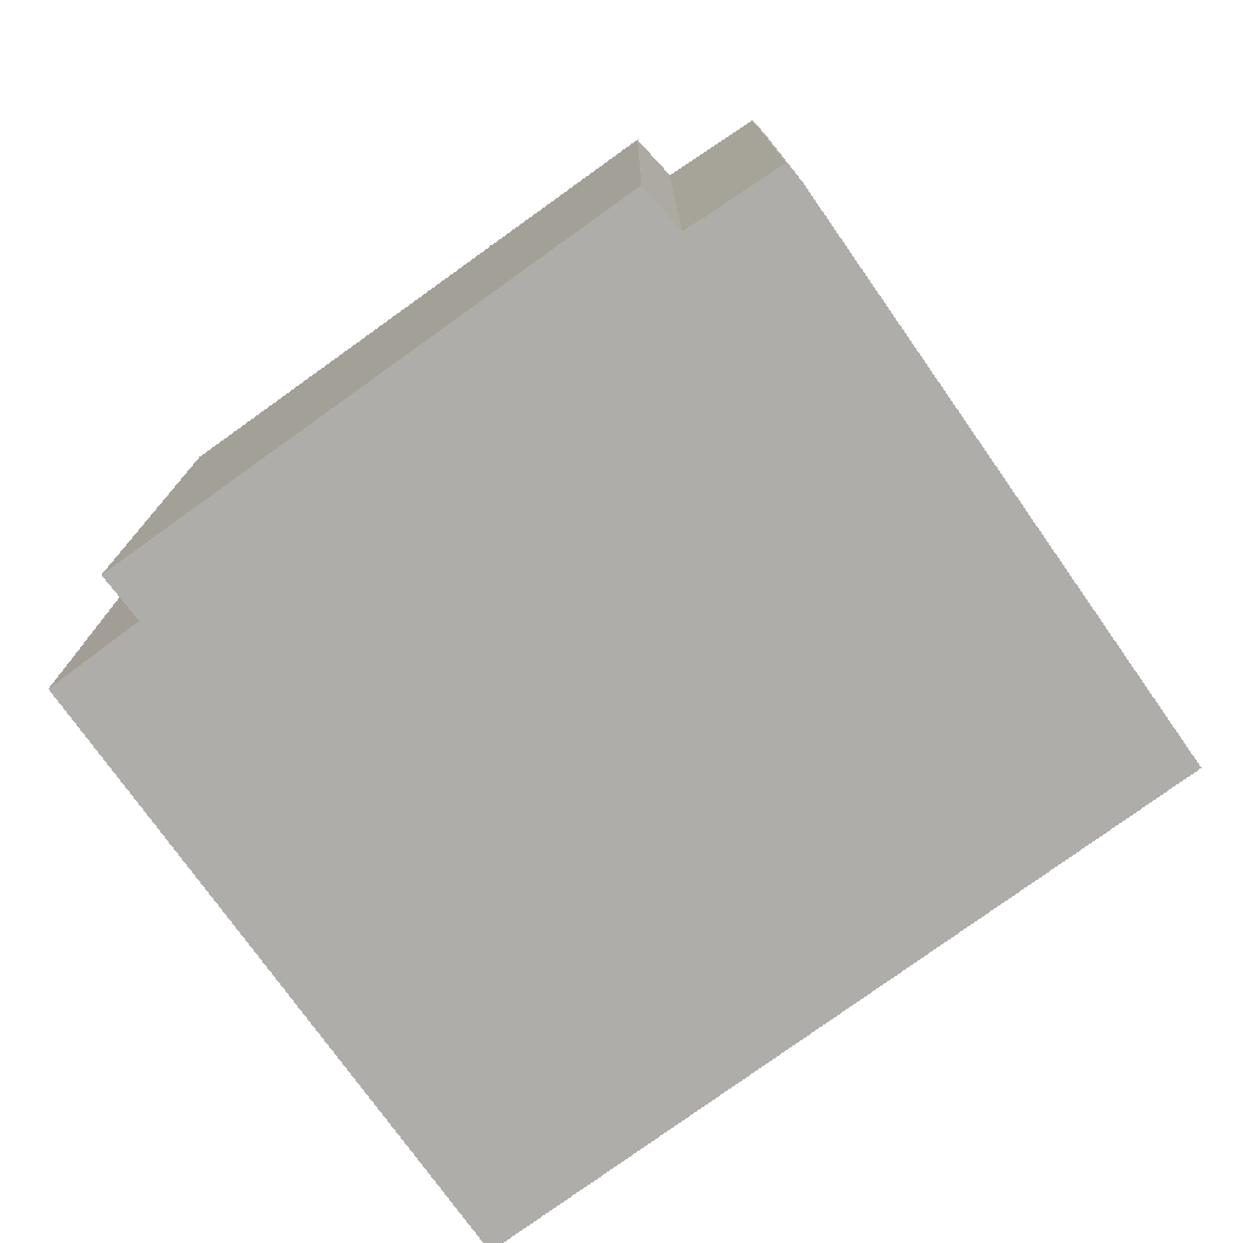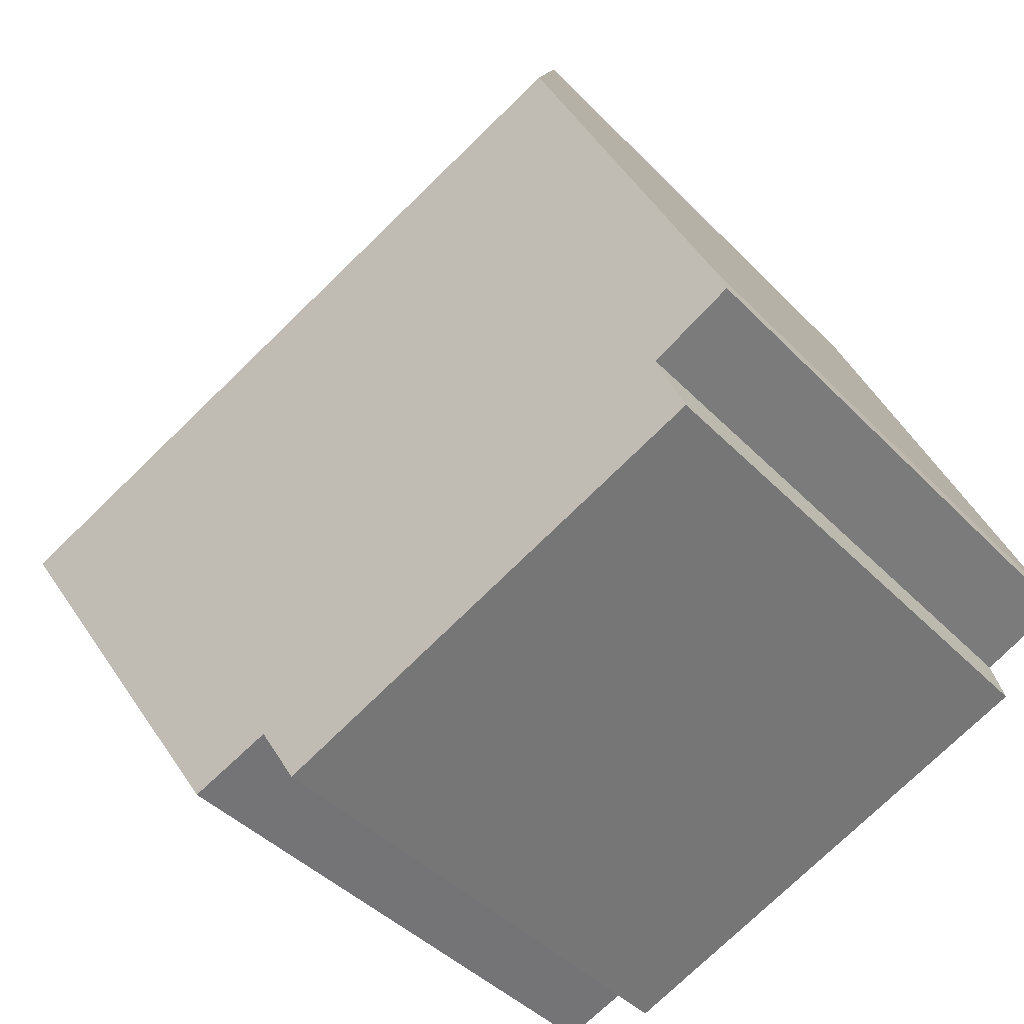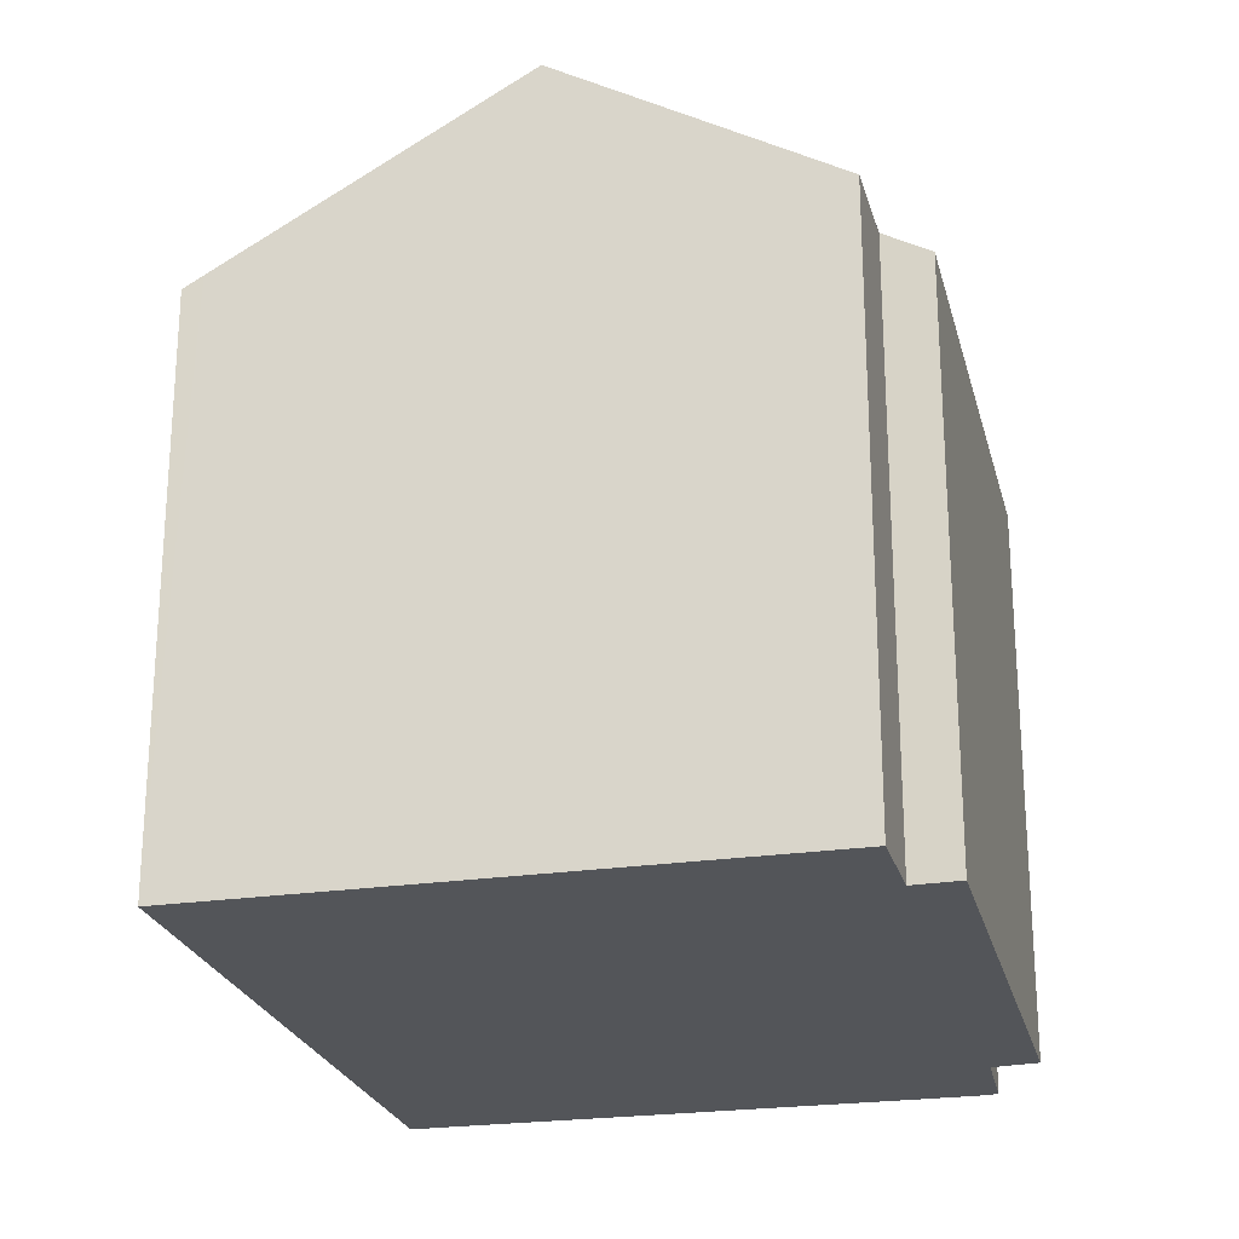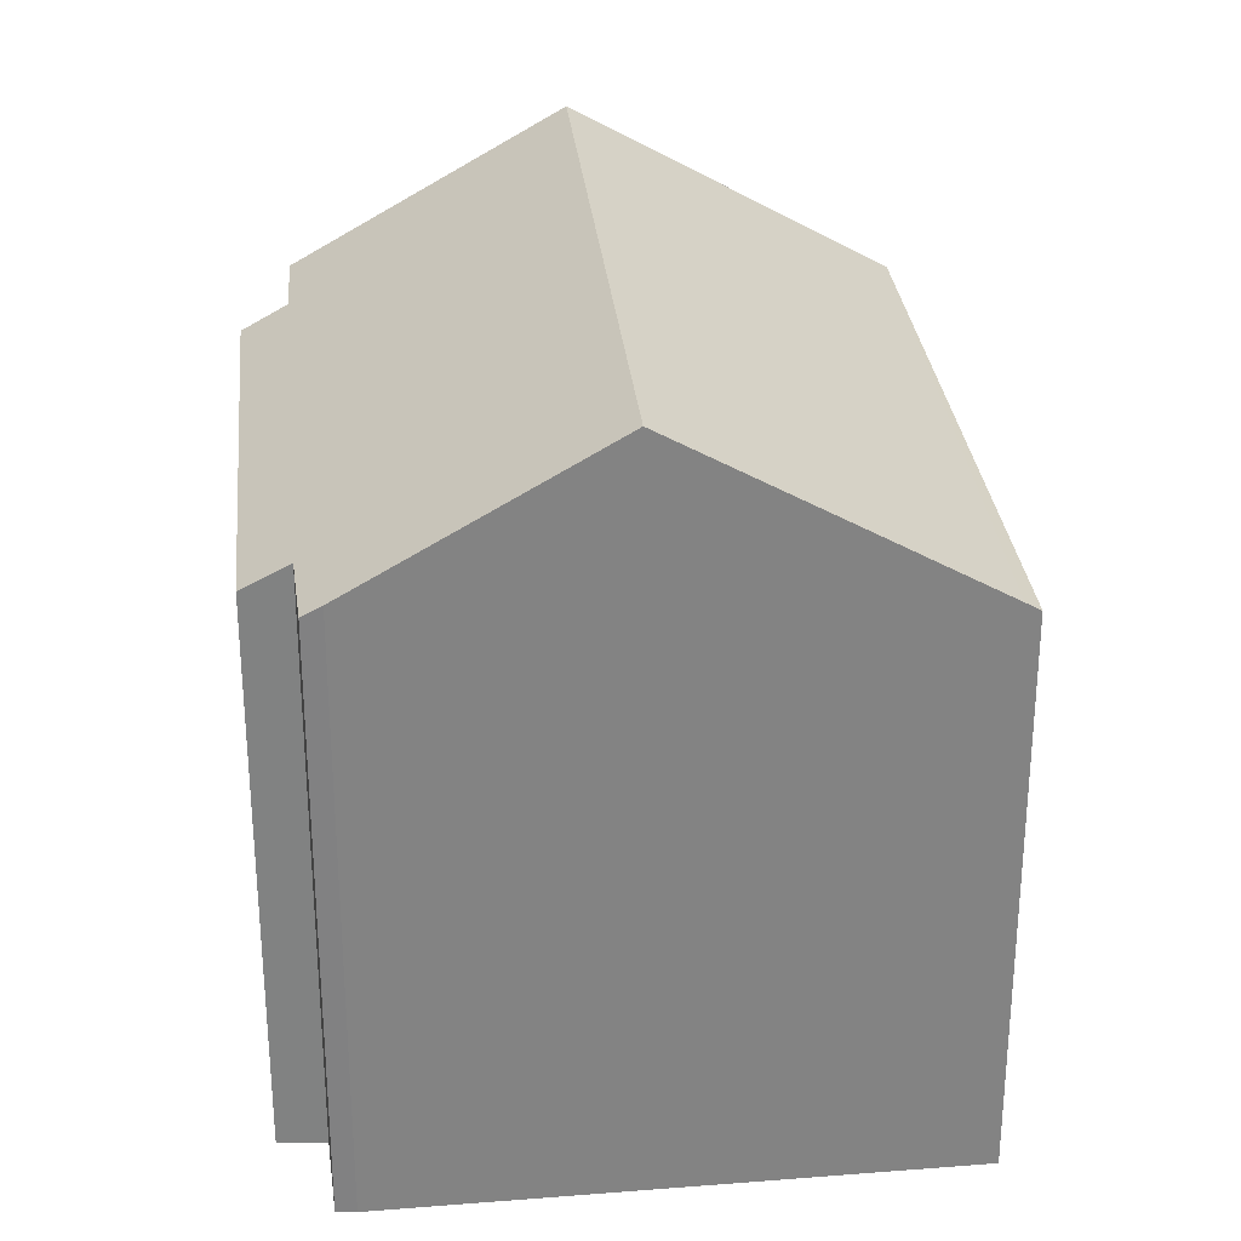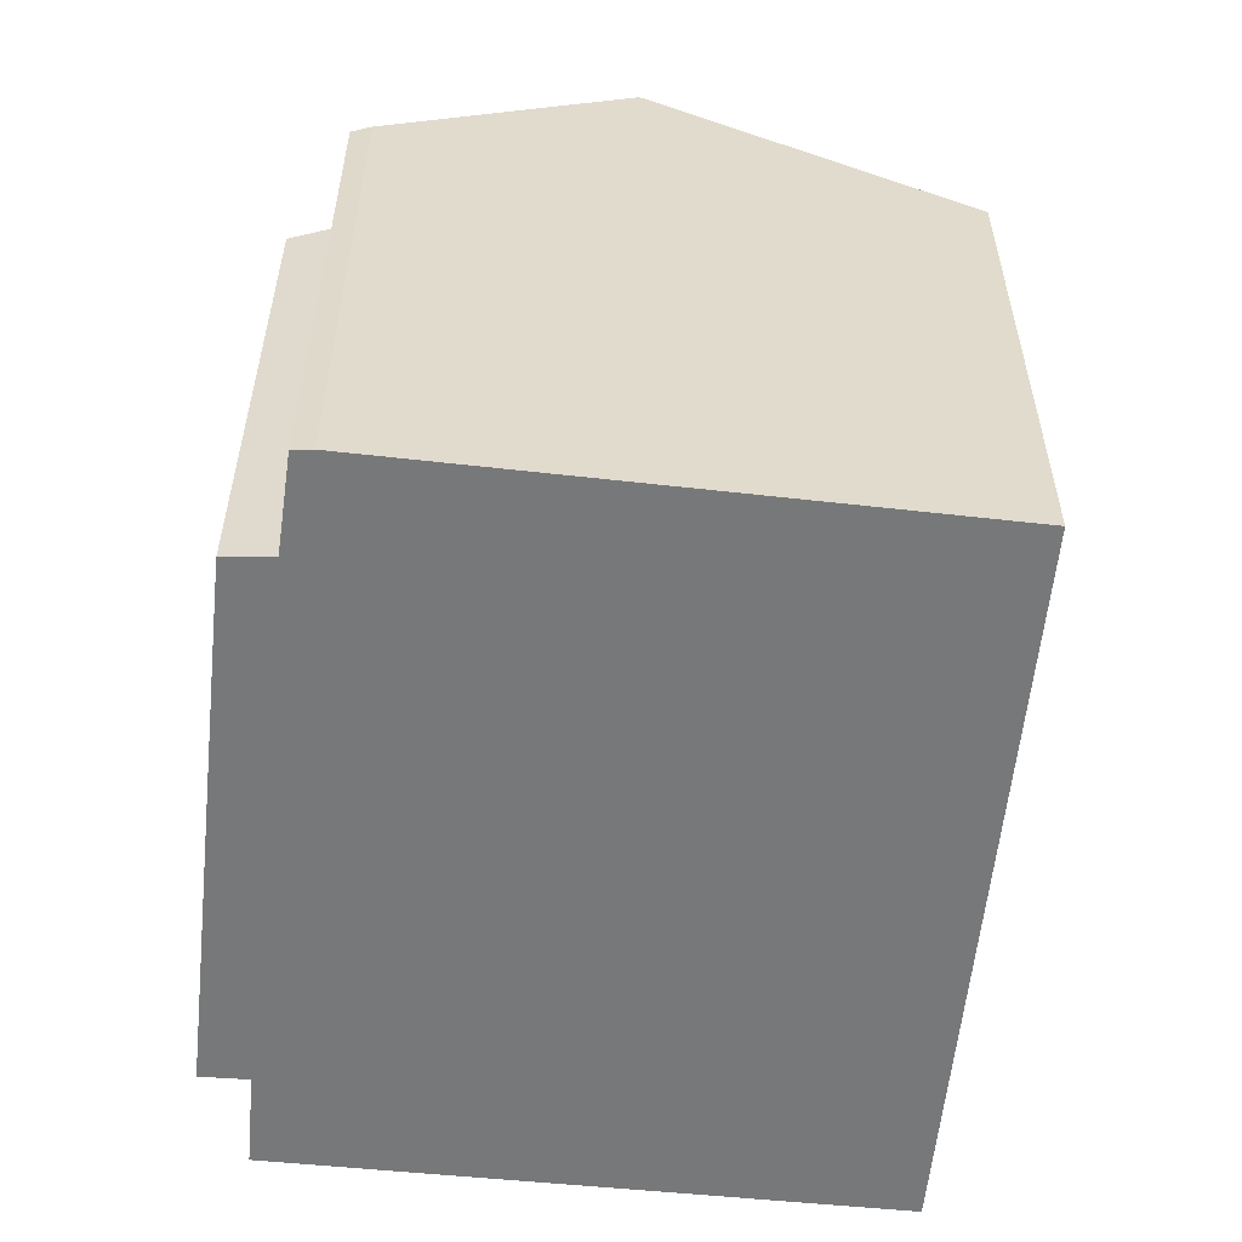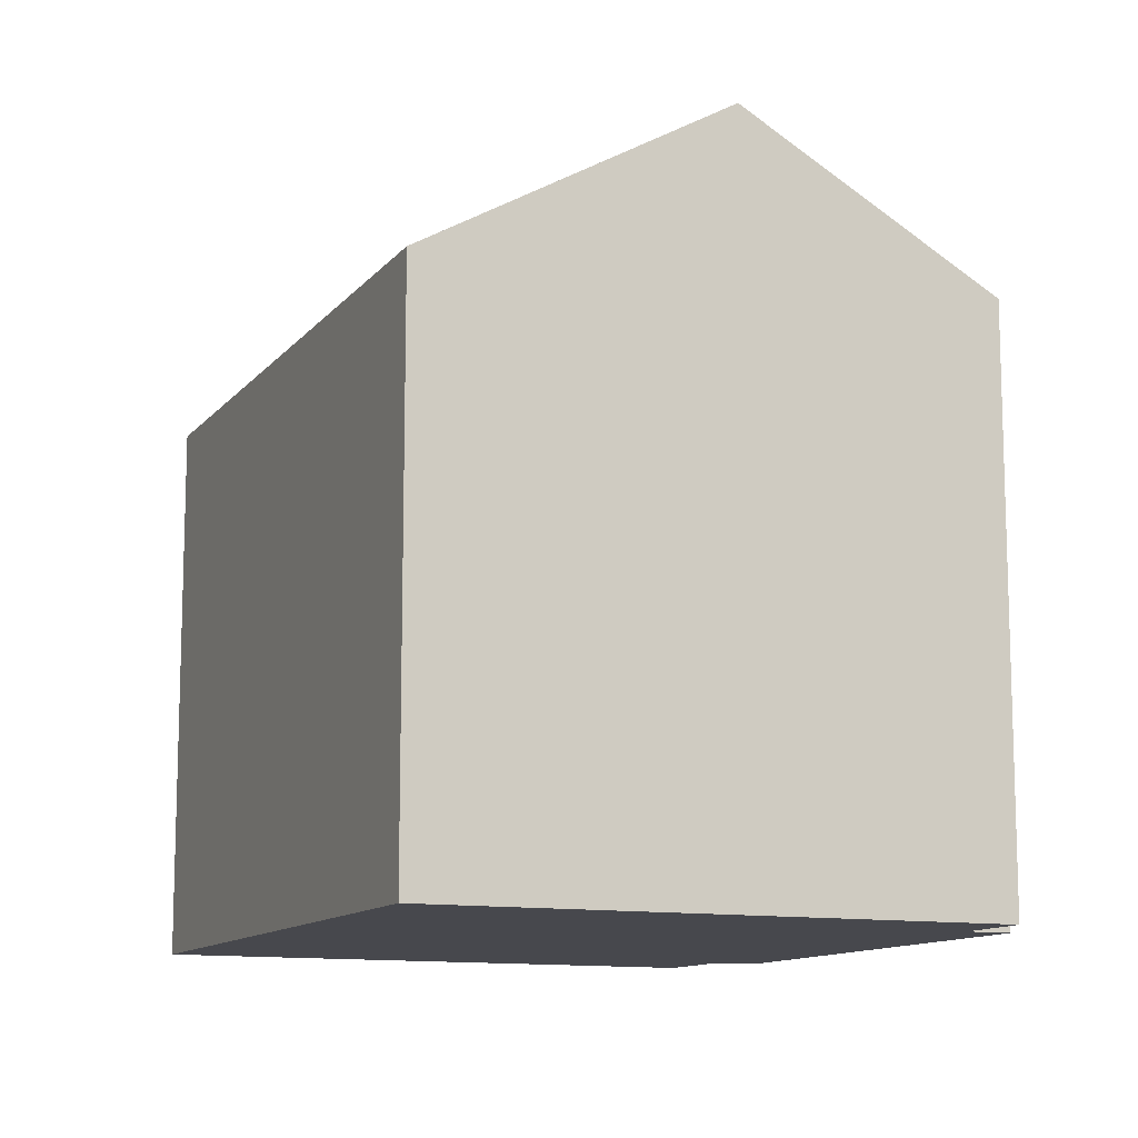
<metadata>
{"format":"obj","ext":"obj","renderer":"f3d","projection":"perspective","resolution":1024,"background":"white","views":[{"elev":-77.3,"azim":-122.5,"up":"+Y"},{"elev":-42.5,"azim":-140.4,"up":"+Z"},{"elev":-24.3,"azim":125.4,"up":"+Y"},{"elev":29.4,"azim":-74.1,"up":"+Y"},{"elev":-57.4,"azim":-74.2,"up":"+Y"},{"elev":-11.7,"azim":88.4,"up":"+Y"}]}
</metadata>
<code>
v  0.12 14.41 0.454
v  2.064 14.09 -0.918
v  0 14.14 8.661e-16
v  2.383 17.73 5.912
v  13.37 13.41 -6.666
v  1.753 13.46 -2.008
v  13.75 14.04 -5.614
v  18.24 17.73 -0.33
v  15.82 14.05 -6.398
v  21.08 13.42 6.785
v  5.179 13.63 12.65
v  5.318 13.42 12.99
v  20.91 13.69 6.341
v  0.12 -2.78e-17 0.454
v  0 0 0
v  2.064 5.621e-17 -0.918
v  1.753 1.23e-16 -2.008
v  5.179 -7.748e-16 12.65
v  5.318 -7.953e-16 12.99
v  2.383 -3.62e-16 5.912
v  21.08 -4.155e-16 6.785
v  20.91 -3.883e-16 6.341
v  18.24 2.021e-17 -0.33
v  15.82 3.918e-16 -6.398
v  13.75 3.438e-16 -5.614
v  13.37 4.082e-16 -6.666
g defaultobject
f 1 2 3
f 2 1 4
f 2 5 6
f 5 2 4
f 5 4 7
f 7 4 8
f 7 8 9
f 10 11 12
f 11 10 4
f 4 10 8
f 8 10 13
f 3 14 1
f 14 3 15
f 6 16 2
f 16 6 17
f 14 4 1
f 4 14 11
f 11 14 12
f 12 14 18
f 12 18 19
f 18 14 20
f 19 10 12
f 10 19 21
f 21 13 10
f 13 21 8
f 8 21 9
f 9 21 22
f 9 22 23
f 9 23 24
f 25 5 7
f 5 25 26
f 24 7 9
f 7 24 25
f 5 17 6
f 17 5 26
f 2 15 3
f 15 2 16
f 26 16 17
f 16 26 14
f 14 26 20
f 20 26 25
f 20 25 24
f 20 24 23
f 20 23 18
f 18 23 22
f 18 22 19
f 19 22 21
f 14 15 16

</code>
